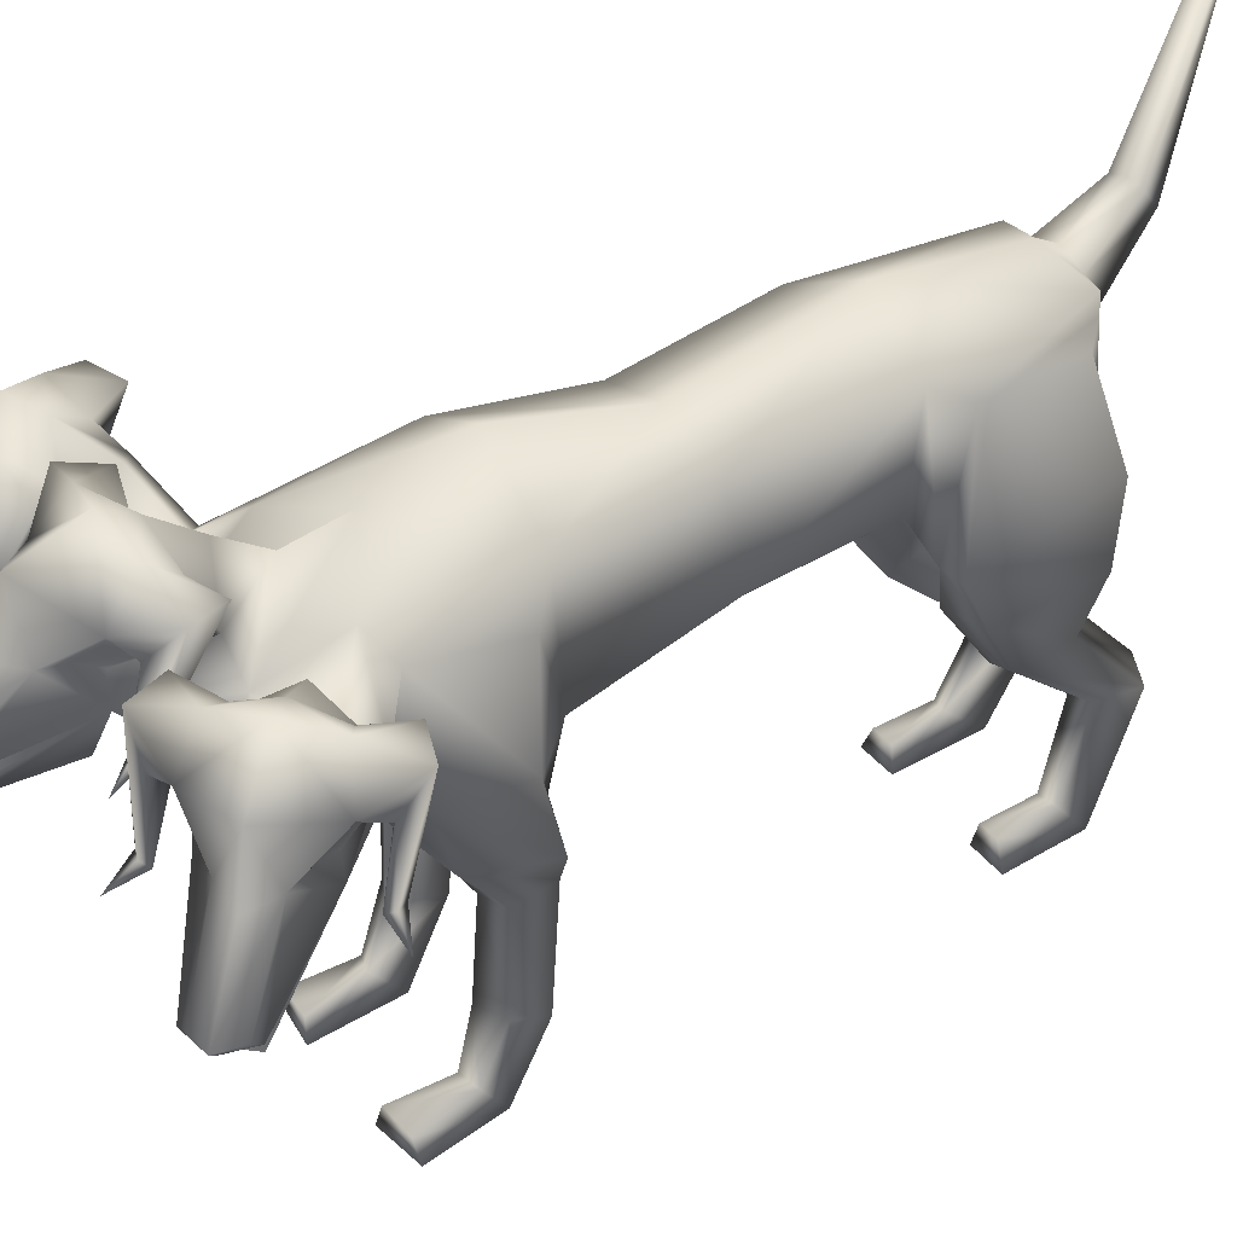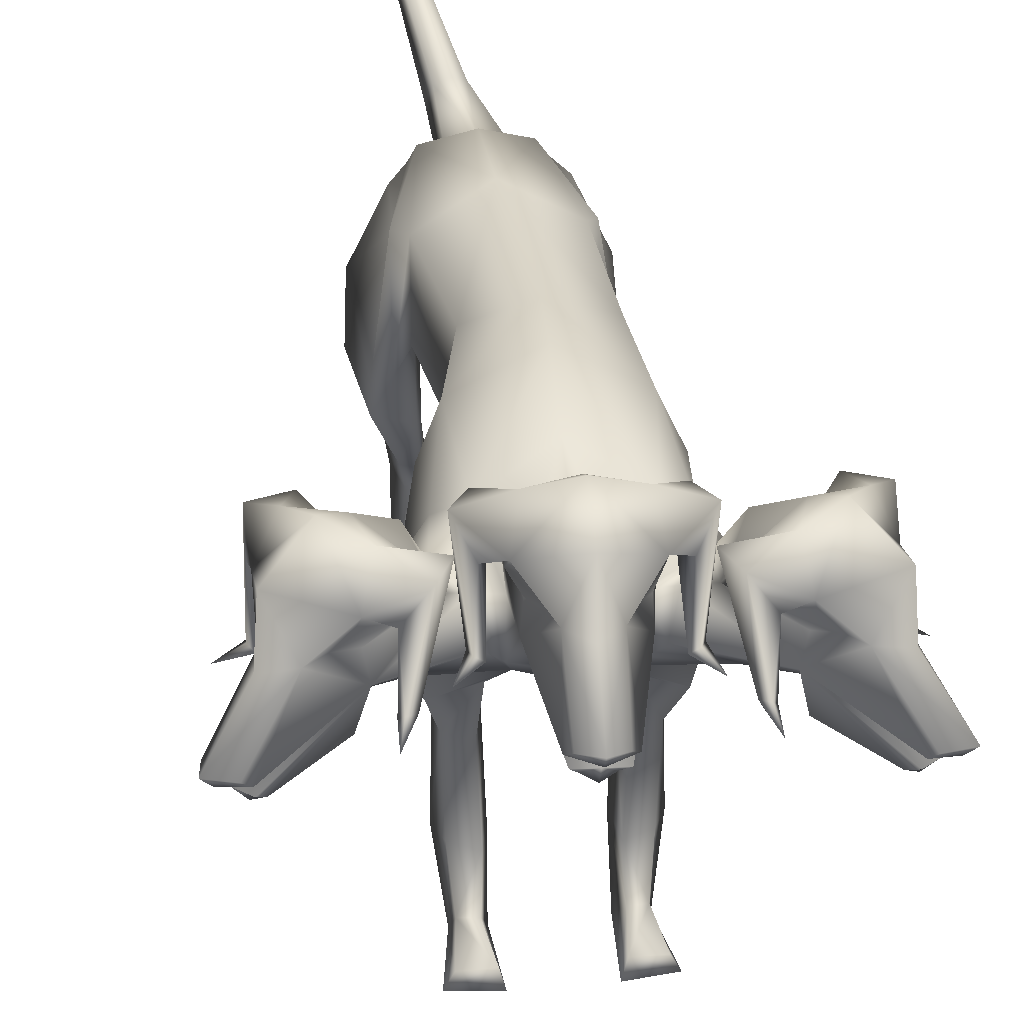
<metadata>
{"format":"obj","ext":"obj","renderer":"f3d","projection":"perspective","resolution":1024,"background":"white","views":[{"elev":39.0,"azim":55.9,"up":"+Y"},{"elev":31.5,"azim":-7.1,"up":"+Y"}]}
</metadata>
<code>
o Cerberus_Cube.004
v -0.2398 -0.1082 -0.504
v 0.2398 -0.1082 -0.504
v -0.235 0.2296 -0.5712
v 0.235 0.2296 -0.5712
v -0.1637 0.2387 -0.9005
v 0.1637 0.2387 -0.9005
v -0.1547 0.01909 -0.9225
v 0.1547 0.01909 -0.9225
v -0.3158 -0.00903 -0.8657
v 0.3158 -0.00903 -0.8657
v -0.213 0.2115 -0.845
v 0.213 0.2115 -0.845
v -0.2239 0.2092 -0.6045
v 0.2239 0.2092 -0.6045
v -0.2901 -0.1262 -0.5253
v 0.2901 -0.1262 -0.5253
v -0.2115 -0.4706 -0.7254
v 0.2115 -0.4706 -0.7254
v -0.2433 -0.4227 -0.847
v 0.2433 -0.4227 -0.847
v -0.1472 -0.4065 -0.8851
v 0.1472 -0.4065 -0.8851
v -0.1576 -0.479 -0.711
v 0.1576 -0.479 -0.711
v -0.1509 -0.8913 -0.8692
v 0.1509 -0.8913 -0.8692
v -0.1337 -0.9729 -0.9701
v 0.1337 -0.9729 -0.9701
v -0.2166 -0.9754 -0.9466
v 0.2166 -0.9754 -0.9466
v -0.1943 -0.8973 -0.8812
v 0.1943 -0.8973 -0.8812
v -0.2006 -0.9062 -0.7316
v 0.2006 -0.9062 -0.7316
v -0.2295 -0.9739 -0.726
v 0.2295 -0.9739 -0.726
v -0.1259 -0.9739 -0.727
v 0.1259 -0.9739 -0.727
v -0.1408 -0.9093 -0.7339
v 0.1408 -0.9093 -0.7339
v -0.1131 -0.67 -1.118
v 0.1131 -0.67 -1.118
v -0.1266 -0.6875 -0.9459
v 0.1266 -0.6875 -0.9459
v -0.2079 -0.6719 -1.071
v 0.2079 -0.6719 -1.071
v -0.1778 -0.6857 -0.9682
v 0.1778 -0.6857 -0.9682
v -0.1835 -0.2642 -0.5604
v 0.1835 -0.2642 -0.5604
v -0.2875 -0.2549 -0.5871
v 0.2875 -0.2549 -0.5871
v -0.3269 -0.2061 -0.8384
v 0.3269 -0.2061 -0.8384
v -0.1419 -0.2156 -0.9132
v 0.1419 -0.2156 -0.9132
v 0.09339 -0.1325 0.6694
v -0.01071 -0.1729 0.6493
v -0.00268 0.3184 0.5368
v 0.005752 0.3974 0.3023
v 0.01326 -0.2131 0.1923
v -0.2077 0.2766 0.2828
v 0.2212 0.2781 0.3061
v -0.1438 -0.1507 0.2284
v 0.1628 -0.1502 0.2433
v -0.2026 0.01095 -0.4234
v 0.2057 0.01211 -0.4425
v -0.1996 0.2673 -0.4647
v 0.1971 0.2684 -0.4832
v -0.002757 -0.05361 -0.5304
v -0.00319 0.3718 -0.5078
v -0.3153 -0.1015 0.3668
v 0.3212 -0.1025 0.3935
v -0.2692 0.164 0.344
v 0.278 0.1646 0.367
v -0.2644 0.1936 0.5897
v 0.2529 0.191 0.6115
v -0.3018 -0.08943 0.571
v 0.2888 -0.09293 0.5959
v -0.2313 -0.4604 0.3929
v 0.236 -0.4598 0.4084
v -0.2386 -0.4282 0.2985
v 0.2515 -0.4254 0.3158
v -0.1353 -0.4246 0.2815
v 0.15 -0.4208 0.2903
v -0.16 -0.4687 0.4217
v 0.1626 -0.4684 0.4309
v -0.1584 -0.889 0.4809
v 0.1564 -0.8895 0.4801
v -0.1353 -0.9651 0.4091
v 0.1362 -0.9647 0.4065
v -0.2213 -0.965 0.4109
v 0.2221 -0.9648 0.412
v -0.2101 -0.8985 0.4636
v 0.2088 -0.899 0.4649
v -0.2287 -0.9124 0.6228
v 0.2287 -0.9124 0.6228
v -0.2548 -0.9648 0.6197
v 0.2548 -0.9648 0.6197
v -0.1217 -0.9648 0.6369
v 0.1217 -0.9648 0.6369
v -0.1368 -0.9056 0.6298
v 0.1368 -0.9056 0.6298
v -0.1258 -0.7498 0.3169
v 0.1364 -0.7467 0.3166
v -0.1509 -0.7413 0.4401
v 0.1509 -0.7414 0.4417
v -0.2499 -0.7406 0.3305
v 0.2589 -0.7386 0.3409
v -0.2234 -0.7393 0.4021
v 0.2264 -0.7388 0.41
v -0.1571 -0.2215 0.5657
v 0.1481 -0.2216 0.577
v -0.2732 -0.2931 0.5116
v 0.2682 -0.2929 0.5322
v -0.3243 -0.2945 0.3274
v 0.3346 -0.2928 0.3529
v -0.1276 -0.3318 0.26
v 0.1442 -0.3289 0.2689
v -0.09782 -0.01556 -0.9348
v 0.09782 -0.01556 -0.9348
v -0.1388 0.271 -0.92
v 0.1388 0.271 -0.92
v 0 -0.02008 -0.9511
v 0 0.3234 -0.8782
v 0 0.2883 -0.9394
v 0 0.1499 -0.9539
v -0.07509 0.2647 -0.9357
v 0.07509 0.2647 -0.9357
v -0.07828 0.1585 -0.9588
v 0.07828 0.1585 -0.9588
v -0.09987 0.2853 -1.133
v 0.001687 0.2853 -1.168
v -0.08084 0.3344 -1.114
v 0.001757 0.3344 -1.13
v -0.04865 0.2621 -1.145
v -0.0387 0.3485 -1.118
v -0.1347 0.6246 -1.343
v -0.1463 0.5838 -1.369
v -0.1584 0.6153 -1.337
v -0.1146 0.6153 -1.357
v -0.1703 0.5998 -1.353
v -0.1182 0.5998 -1.376
v -0.1628 0.01793 -0.0862
v 0.2323 0.01963 -0.09061
v -0.1415 0.2609 -0.04371
v 0.2091 0.2624 -0.04762
v 0.03588 -0.186 -0.1007
v 0.03348 0.3198 -0.04104
v 0.1292 0.2951 0.8651
v 0.09794 0.1999 1.052
v 0.02997 0.2796 1.145
v 0.1192 0.3663 1.058
v 0.03245 0.1317 1.32
v 0.01366 0.1421 1.331
v -0.0271 0.4433 1.157
v -0.03805 0.1284 1.354
v 0.0866 0.3261 1.049
v 0.05206 0.2875 1.095
v 0.09209 0.2832 1.05
v 0.1255 0.3141 0.9983
v 0.02056 0.09129 1.307
v -0.03662 0.09816 1.314
v 0.001117 0.05334 1.265
v 0.04399 0.07747 1.07
v 0.0989 0.4677 0.9794
v -0.01967 0.5034 0.9938
v 0.08253 0.3927 0.8965
v -0.01662 0.4583 0.9132
v 0.188 0.4045 0.8719
v 0.2278 0.4181 0.9687
v 0.1736 0.3415 1.029
v 0.1557 0.3141 0.9131
v 0.1765 0.1442 1.039
v 0.1585 0.1527 1.063
v 0.1826 0.1679 1.065
v 0.1942 0.1643 1.041
v 0.2204 0.143 1.129
v -0.008361 0.2922 0.6856
v 0.1128 0.1397 0.8169
v 0.1148 0.03394 0.8886
v -0.01681 -0.04007 0.8194
v 0.2985 -0.02481 0.8483
v 0.1573 0.05444 0.8782
v 0.3494 -0.003781 0.7302
v 0.1847 0.1515 0.8316
v 0.328 0.108 0.6831
v -0.01259 0.3715 0.8008
v 0.2577 0.1585 0.7311
v -0.1893 0.2446 0.6301
v 0.1751 0.2428 0.6456
v -0.2795 0.1629 0.7083
v -0.3463 0.1137 0.6545
v -0.2154 0.1548 0.8146
v -0.3729 0.001547 0.6995
v -0.1937 0.05737 0.8633
v -0.3325 -0.01921 0.8217
v -0.1525 0.03617 0.8773
v -0.1428 0.1418 0.806
v -0.02354 0.1032 1.006
v -0.2762 0.1472 1.108
v -0.2423 0.1679 1.022
v -0.2328 0.1713 1.047
v -0.2089 0.1558 1.047
v -0.2249 0.1475 1.022
v -0.1907 0.317 0.8984
v -0.2179 0.3448 1.012
v -0.2655 0.4222 0.9478
v -0.2179 0.4078 0.8547
v -0.1151 0.3944 0.8881
v -0.1372 0.4697 0.9694
v -0.02613 0.06283 1.059
v -0.09659 0.07864 1.064
v -0.03565 0.04013 1.279
v -0.07084 0.05394 1.262
v -0.09314 0.09224 1.302
v -0.02491 0.1544 1.049
v -0.1678 0.3165 0.9859
v -0.1394 0.2851 1.04
v -0.1033 0.2888 1.088
v -0.1332 0.328 1.04
v -0.03883 0.1663 1.379
v -0.03056 0.2868 1.208
v -0.08745 0.1429 1.327
v -0.1054 0.1328 1.314
v -0.1657 0.3687 1.046
v -0.08568 0.2805 1.141
v -0.1468 0.202 1.041
v -0.1606 0.2975 0.8528
v -0.1138 -0.131 0.6608
v 0.2355 0.2311 0.9528
v 0.3654 0.105 1.065
v 0.489 0.1646 1.094
v 0.3809 0.2712 1.093
v 0.5764 -0.00714 1.218
v 0.5993 -0.000301 1.214
v 0.5758 0.1568 1.1
v 0.6736 0.0116 1.216
v 0.3922 0.2301 1.063
v 0.4411 0.1821 1.072
v 0.3815 0.1881 1.065
v 0.3283 0.2294 1.05
v 0.4465 0.04868 0.9756
v 0.5747 -0.04865 1.192
v 0.5547 -0.08134 1.146
v 0.5888 -0.09965 1.131
v 0.3974 -0.02437 1.034
v 0.4394 -0.04328 0.9778
v 0.3613 0.3811 1.027
v 0.3068 0.3183 0.9501
v 0.2148 0.3431 1.003
v 0.2508 0.3455 1.102
v 0.317 0.2561 1.106
v 0.2504 0.245 1.007
v 0.2887 0.06056 1.106
v 0.3187 0.06382 1.112
v 0.3049 0.08056 1.13
v 0.2799 0.08171 1.12
v 0.3145 0.04982 1.201
v 0.4087 0.005958 0.9443
v 0.3112 0.3033 0.8144
v 0.6687 0.01242 0.8546
v 0.5912 0.04884 0.8147
v 0.6012 0.04927 0.8399
v 0.5807 0.03615 0.8549
v 0.575 0.03033 0.8253
v 0.4974 0.2189 0.7652
v 0.5962 0.2266 0.8329
v 0.6025 0.3083 0.7576
v 0.5042 0.3125 0.7194
v 0.402 0.3714 0.8998
v 0.4477 0.3035 0.8121
v 0.4644 0.4034 0.9601
v 0.5297 0.3633 0.8617
v 0.4961 -0.03435 0.9337
v 0.6052 -0.08645 1.095
v 0.622 -0.04779 1.159
v 0.6546 -0.05672 1.112
v 0.5374 0.2073 0.8454
v 0.5466 0.1707 0.903
v 0.5519 0.1704 0.9631
v 0.5489 0.2135 0.9092
v 0.6497 -0.02176 1.195
v 0.5664 0.3189 1.073
v 0.6714 -0.007915 1.143
v 0.6747 -0.01752 1.121
v 0.5841 0.2497 0.8945
v 0.5715 0.1559 1.013
v 0.5386 0.08709 0.8923
v 0.4421 0.2093 0.7504
v -0.464 0.2168 0.712
v -0.5742 0.09638 0.8451
v -0.6161 0.1658 0.9628
v -0.617 0.2598 0.8436
v -0.7309 -0.005789 1.062
v -0.7293 0.003776 1.084
v -0.6133 0.3288 1.023
v -0.7124 -0.0104 1.137
v -0.5838 0.223 0.8612
v -0.592 0.1799 0.9146
v -0.5817 0.1801 0.8552
v -0.567 0.2165 0.7986
v -0.7107 -0.04533 1.054
v -0.682 -0.0369 1.103
v -0.6606 -0.07588 1.042
v -0.5374 -0.02572 0.8899
v -0.5581 0.3724 0.8156
v -0.5007 0.4114 0.9191
v -0.4733 0.3111 0.773
v -0.434 0.3784 0.8644
v -0.5215 0.3211 0.6759
v -0.6228 0.3186 0.7056
v -0.6242 0.2368 0.7812
v -0.5202 0.2274 0.7221
v -0.6057 0.04018 0.7752
v -0.6139 0.04612 0.8043
v -0.6327 0.05957 0.7876
v -0.6207 0.05896 0.7633
v -0.7018 0.02386 0.7965
v -0.3375 0.3087 0.7869
v -0.4505 0.01313 0.9079
v -0.3777 0.0556 1.172
v -0.3358 0.08686 1.093
v -0.3616 0.08612 1.102
v -0.3741 0.0696 1.082
v -0.3437 0.06584 1.079
v -0.2941 0.2495 0.984
v -0.3687 0.2619 1.077
v -0.3009 0.3501 1.079
v -0.2567 0.347 0.9828
v -0.3443 0.3238 0.9225
v -0.404 0.3875 0.9941
v -0.4848 -0.03556 0.9386
v -0.4473 -0.01731 0.9977
v -0.6475 -0.08933 1.079
v -0.6145 -0.07158 1.097
v -0.6378 -0.03852 1.141
v -0.4901 0.05649 0.9359
v -0.3756 0.2352 1.02
v -0.4306 0.1949 1.03
v -0.4906 0.1898 1.032
v -0.4404 0.237 1.027
v -0.7373 0.02337 1.156
v -0.6278 0.1669 1.049
v -0.6634 0.01024 1.16
v -0.641 0.003021 1.166
v -0.431 0.278 1.059
v -0.5406 0.1732 1.05
v -0.4159 0.1115 1.031
v -0.2749 0.2354 0.9311
f 11 5 7
f 11 7 9
f 8 6 12
f 8 12 10
f 13 3 5
f 13 5 11
f 6 4 14
f 6 14 12
f 15 1 3
f 15 3 13
f 4 2 16
f 4 16 14
f 9 15 13
f 9 13 11
f 14 16 10
f 14 10 12
f 39 25 31
f 39 31 33
f 32 26 40
f 32 40 34
f 33 31 29
f 33 29 35
f 30 32 34
f 30 34 36
f 35 29 27
f 35 27 37
f 28 30 36
f 28 36 38
f 37 27 25
f 37 25 39
f 26 28 38
f 26 38 40
f 35 37 39
f 35 39 33
f 40 38 36
f 40 36 34
f 43 41 21
f 43 21 23
f 22 42 44
f 22 44 24
f 25 27 41
f 25 41 43
f 42 28 26
f 42 26 44
f 41 45 19
f 41 19 21
f 20 46 42
f 20 42 22
f 27 29 45
f 27 45 41
f 46 30 28
f 46 28 42
f 45 47 17
f 45 17 19
f 18 48 46
f 18 46 20
f 29 31 47
f 29 47 45
f 48 32 30
f 48 30 46
f 47 43 23
f 47 23 17
f 24 44 48
f 24 48 18
f 31 25 43
f 31 43 47
f 44 26 32
f 44 32 48
f 1 15 51
f 1 51 49
f 52 16 2
f 52 2 50
f 17 23 49
f 17 49 51
f 50 24 18
f 50 18 52
f 53 51 15
f 53 15 9
f 16 52 54
f 16 54 10
f 19 17 51
f 19 51 53
f 52 18 20
f 52 20 54
f 55 53 9
f 55 9 7
f 10 54 56
f 10 56 8
f 21 19 53
f 21 53 55
f 54 20 22
f 54 22 56
f 7 1 49
f 7 49 55
f 50 2 8
f 50 8 56
f 23 21 55
f 23 55 49
f 56 22 24
f 56 24 50
f 61 58 230
f 61 230 64
f 57 58 61
f 57 61 65
f 74 62 64
f 74 64 72
f 65 63 75
f 65 75 73
f 72 78 76
f 72 76 74
f 77 79 73
f 77 73 75
f 102 88 94
f 102 94 96
f 95 89 103
f 95 103 97
f 96 94 92
f 96 92 98
f 93 95 97
f 93 97 99
f 98 92 90
f 98 90 100
f 91 93 99
f 91 99 101
f 100 90 88
f 100 88 102
f 89 91 101
f 89 101 103
f 98 100 102
f 98 102 96
f 103 101 99
f 103 99 97
f 106 104 84
f 106 84 86
f 85 105 107
f 85 107 87
f 88 90 104
f 88 104 106
f 105 91 89
f 105 89 107
f 104 108 82
f 104 82 84
f 83 109 105
f 83 105 85
f 90 92 108
f 90 108 104
f 109 93 91
f 109 91 105
f 108 110 80
f 108 80 82
f 81 111 109
f 81 109 83
f 92 94 110
f 92 110 108
f 111 95 93
f 111 93 109
f 110 106 86
f 110 86 80
f 87 107 111
f 87 111 81
f 94 88 106
f 94 106 110
f 107 89 95
f 107 95 111
f 114 112 230
f 114 230 78
f 57 113 115
f 57 115 79
f 80 86 112
f 80 112 114
f 113 87 81
f 113 81 115
f 116 114 78
f 116 78 72
f 79 115 117
f 79 117 73
f 82 80 114
f 82 114 116
f 115 81 83
f 115 83 117
f 118 116 72
f 118 72 64
f 73 117 119
f 73 119 65
f 84 82 116
f 84 116 118
f 117 83 85
f 117 85 119
f 64 230 112
f 64 112 118
f 113 57 65
f 113 65 119
f 86 84 118
f 86 118 112
f 119 85 87
f 119 87 113
f 124 70 66
f 124 66 120
f 67 70 124
f 67 124 121
f 122 68 71
f 122 71 125
f 71 69 123
f 71 123 125
f 122 5 3
f 122 3 68
f 4 6 123
f 4 123 69
f 120 7 5
f 120 5 122
f 6 8 121
f 6 121 123
f 1 7 120
f 1 120 66
f 121 8 2
f 121 2 67
f 1 66 68
f 1 68 3
f 69 67 2
f 69 2 4
f 128 122 125
f 128 125 126
f 125 123 129
f 125 129 126
f 127 124 120
f 127 120 130
f 121 124 127
f 121 127 131
f 130 120 122
f 130 122 128
f 123 121 131
f 123 131 129
f 132 130 128
f 132 128 134
f 129 131 133
f 129 133 135
f 136 127 130
f 136 130 132
f 131 127 136
f 131 136 133
f 134 128 126
f 134 126 137
f 126 129 135
f 126 135 137
f 140 134 137
f 140 137 138
f 137 135 141
f 137 141 138
f 139 136 132
f 139 132 142
f 133 136 139
f 133 139 143
f 142 132 134
f 142 134 140
f 135 133 143
f 135 143 141
f 138 139 142
f 138 142 140
f 143 139 138
f 143 138 141
f 146 144 64
f 146 64 62
f 65 145 147
f 65 147 63
f 68 66 144
f 68 144 146
f 145 67 69
f 145 69 147
f 144 148 61
f 144 61 64
f 61 148 145
f 61 145 65
f 66 70 148
f 66 148 144
f 148 70 67
f 148 67 145
f 149 146 62
f 149 62 60
f 63 147 149
f 63 149 60
f 71 68 146
f 71 146 149
f 147 69 71
f 147 71 149
f 152 155 154
f 152 154 151
f 152 223 222
f 152 222 155
f 152 153 156
f 152 156 223
f 154 155 222
f 154 222 157
f 153 158 161
f 153 161 150
f 152 159 158
f 152 158 153
f 151 160 159
f 151 159 152
f 150 161 160
f 150 160 151
f 161 158 159
f 161 159 160
f 151 154 157
f 151 157 217
f 151 217 163
f 151 163 162
f 163 214 164
f 163 164 162
f 214 212 165
f 214 165 164
f 151 162 164
f 151 164 165
f 153 166 167
f 153 167 156
f 166 168 169
f 166 169 167
f 168 170 173
f 168 173 150
f 166 171 170
f 166 170 168
f 153 172 171
f 153 171 166
f 150 173 172
f 150 172 153
f 173 174 175
f 173 175 172
f 172 175 176
f 172 176 171
f 171 176 177
f 171 177 170
f 170 177 174
f 170 174 173
f 174 178 175
f 174 177 178
f 176 178 177
f 175 178 176
f 151 165 212
f 151 212 200
f 151 181 180
f 151 180 150
f 200 182 181
f 200 181 151
f 57 181 182
f 57 182 58
f 77 187 185
f 77 185 79
f 180 181 184
f 180 184 186
f 57 79 185
f 57 185 183
f 150 188 169
f 150 169 168
f 150 180 179
f 150 179 188
f 187 77 191
f 187 191 189
f 189 191 180
f 189 180 186
f 76 190 62
f 76 62 74
f 63 191 77
f 63 77 75
f 59 179 180
f 59 180 191
f 190 59 60
f 190 60 62
f 60 59 191
f 60 191 63
f 59 190 199
f 59 199 179
f 229 188 179
f 229 179 199
f 229 210 169
f 229 169 188
f 230 58 182
f 230 182 198
f 200 228 198
f 200 198 182
f 228 229 199
f 228 199 198
f 228 200 212
f 228 212 213
f 204 203 201
f 203 202 201
f 205 201 202
f 205 204 201
f 209 206 205
f 209 205 202
f 208 209 202
f 208 202 203
f 207 208 203
f 207 203 204
f 206 207 204
f 206 204 205
f 229 226 207
f 229 207 206
f 226 211 208
f 226 208 207
f 211 210 209
f 211 209 208
f 210 229 206
f 210 206 209
f 211 167 169
f 211 169 210
f 226 156 167
f 226 167 211
f 228 213 215
f 228 215 216
f 214 215 213
f 214 213 212
f 163 216 215
f 163 215 214
f 228 216 163
f 228 163 217
f 228 217 157
f 228 157 225
f 218 219 220
f 218 220 221
f 229 228 219
f 229 219 218
f 228 227 220
f 228 220 219
f 227 226 221
f 227 221 220
f 226 229 218
f 226 218 221
f 225 157 222
f 225 222 224
f 227 223 156
f 227 156 226
f 227 224 222
f 227 222 223
f 227 228 225
f 227 225 224
f 190 192 194
f 190 194 199
f 76 193 192
f 76 192 190
f 194 196 198
f 194 198 199
f 183 184 181
f 183 181 57
f 76 78 195
f 76 195 193
f 78 230 197
f 78 197 195
f 196 197 230
f 196 230 198
f 233 232 235
f 233 235 236
f 233 236 238
f 233 238 237
f 233 237 284
f 233 284 234
f 235 283 238
f 235 238 236
f 234 231 242
f 234 242 239
f 233 234 239
f 233 239 240
f 232 233 240
f 232 240 241
f 231 232 241
f 231 241 242
f 242 241 240
f 242 240 239
f 232 243 283
f 232 283 235
f 232 244 277
f 232 277 243
f 277 244 245
f 277 245 246
f 246 245 247
f 246 247 248
f 232 247 245
f 232 245 244
f 234 284 273
f 234 273 249
f 249 273 271
f 249 271 250
f 250 231 254
f 250 254 251
f 249 250 251
f 249 251 252
f 234 249 252
f 234 252 253
f 231 234 253
f 231 253 254
f 254 253 256
f 254 256 255
f 253 252 257
f 253 257 256
f 252 251 258
f 252 258 257
f 251 254 255
f 251 255 258
f 255 256 259
f 255 259 258
f 257 258 259
f 256 257 259
f 232 260 248
f 232 248 247
f 232 231 186
f 232 186 184
f 260 232 184
f 260 184 183
f 231 250 271
f 231 271 261
f 231 261 189
f 231 189 186
f 290 187 189
f 290 189 261
f 290 261 271
f 290 271 272
f 260 183 185
f 260 185 289
f 289 185 187
f 289 187 290
f 289 275 248
f 289 248 260
f 265 262 264
f 264 262 263
f 266 263 262
f 266 262 265
f 270 263 266
f 270 266 267
f 269 264 263
f 269 263 270
f 268 265 264
f 268 264 269
f 267 266 265
f 267 265 268
f 290 267 268
f 290 268 287
f 287 268 269
f 287 269 274
f 274 269 270
f 274 270 272
f 272 270 267
f 272 267 290
f 274 272 271
f 274 271 273
f 287 274 273
f 287 273 284
f 289 278 276
f 289 276 275
f 246 248 275
f 246 275 276
f 277 246 276
f 277 276 278
f 289 243 277
f 289 277 278
f 289 286 283
f 289 283 243
f 279 282 281
f 279 281 280
f 290 279 280
f 290 280 289
f 289 280 281
f 289 281 288
f 288 281 282
f 288 282 287
f 287 282 279
f 287 279 290
f 286 285 238
f 286 238 283
f 288 287 284
f 288 284 237
f 288 237 238
f 288 238 285
f 288 285 286
f 288 286 289
f 293 292 295
f 293 295 296
f 293 296 343
f 293 343 344
f 293 344 297
f 293 297 294
f 295 298 343
f 295 343 296
f 294 291 302
f 294 302 299
f 293 294 299
f 293 299 300
f 292 293 300
f 292 300 301
f 291 292 301
f 291 301 302
f 302 301 300
f 302 300 299
f 292 338 298
f 292 298 295
f 292 303 304
f 292 304 338
f 304 303 305
f 304 305 335
f 335 305 306
f 335 306 333
f 292 306 305
f 292 305 303
f 294 297 308
f 294 308 307
f 307 308 310
f 307 310 309
f 309 291 314
f 309 314 311
f 307 309 311
f 307 311 312
f 294 307 312
f 294 312 313
f 291 294 313
f 291 313 314
f 314 313 316
f 314 316 315
f 313 312 317
f 313 317 316
f 312 311 318
f 312 318 317
f 311 314 315
f 311 315 318
f 315 316 319
f 315 319 318
f 317 318 319
f 316 317 319
f 292 321 333
f 292 333 306
f 292 291 193
f 292 193 195
f 321 292 195
f 321 195 197
f 291 309 310
f 291 310 320
f 291 320 192
f 291 192 193
f 350 194 192
f 350 192 320
f 350 320 310
f 350 310 331
f 321 197 196
f 321 196 349
f 349 196 194
f 349 194 350
f 349 334 333
f 349 333 321
f 325 322 324
f 324 322 323
f 326 323 322
f 326 322 325
f 330 323 326
f 330 326 327
f 329 324 323
f 329 323 330
f 328 325 324
f 328 324 329
f 327 326 325
f 327 325 328
f 350 327 328
f 350 328 347
f 347 328 329
f 347 329 332
f 332 329 330
f 332 330 331
f 331 330 327
f 331 327 350
f 332 331 310
f 332 310 308
f 347 332 308
f 347 308 297
f 349 337 336
f 349 336 334
f 335 333 334
f 335 334 336
f 304 335 336
f 304 336 337
f 349 338 304
f 349 304 337
f 349 346 298
f 349 298 338
f 339 342 341
f 339 341 340
f 350 339 340
f 350 340 349
f 349 340 341
f 349 341 348
f 348 341 342
f 348 342 347
f 347 342 339
f 347 339 350
f 346 345 343
f 346 343 298
f 348 347 297
f 348 297 344
f 348 344 343
f 348 343 345
f 348 345 346
f 348 346 349

</code>
